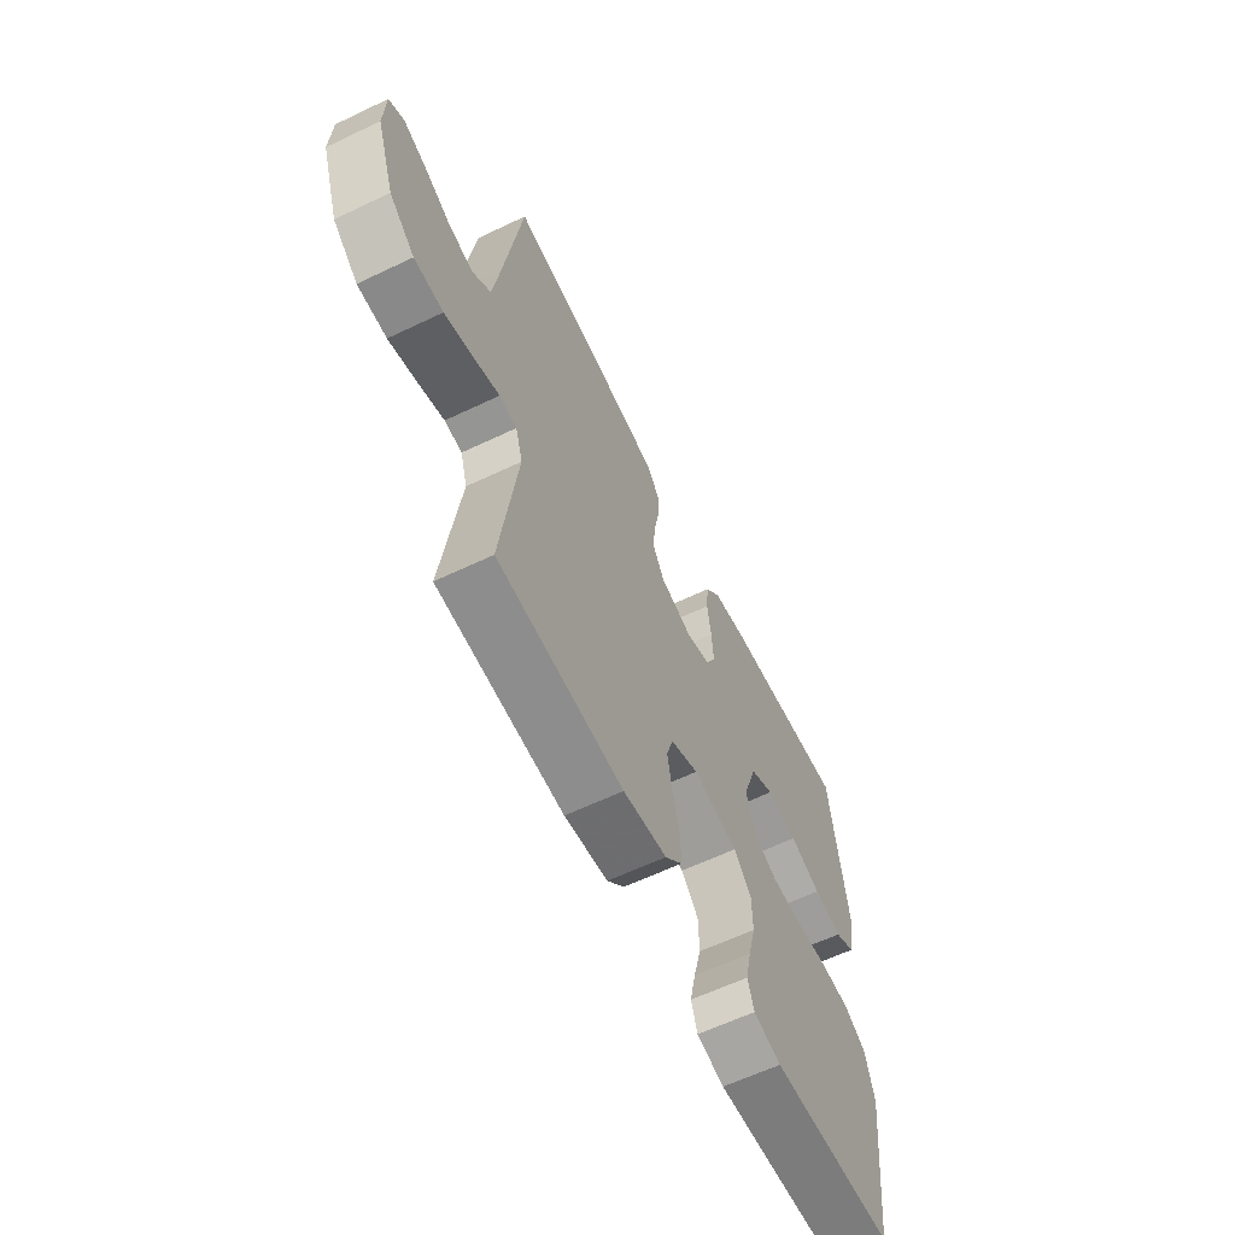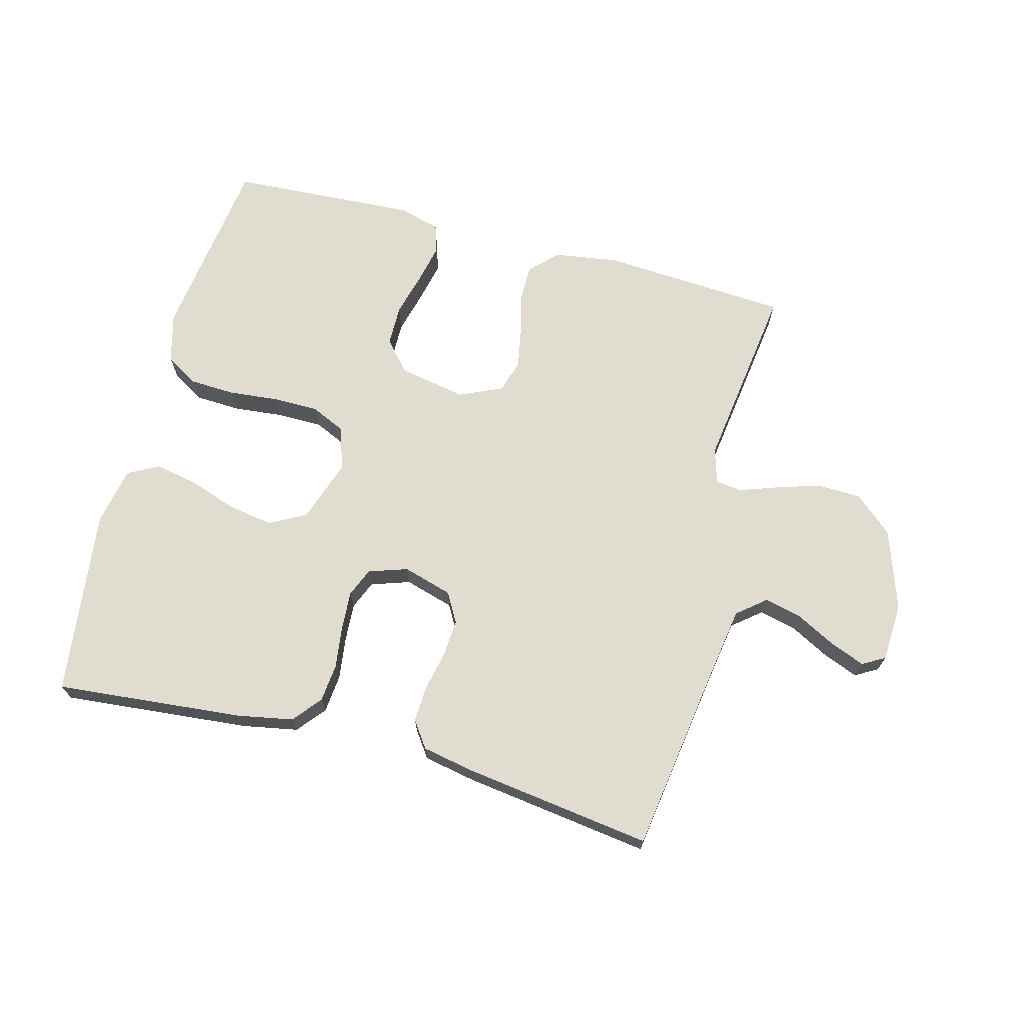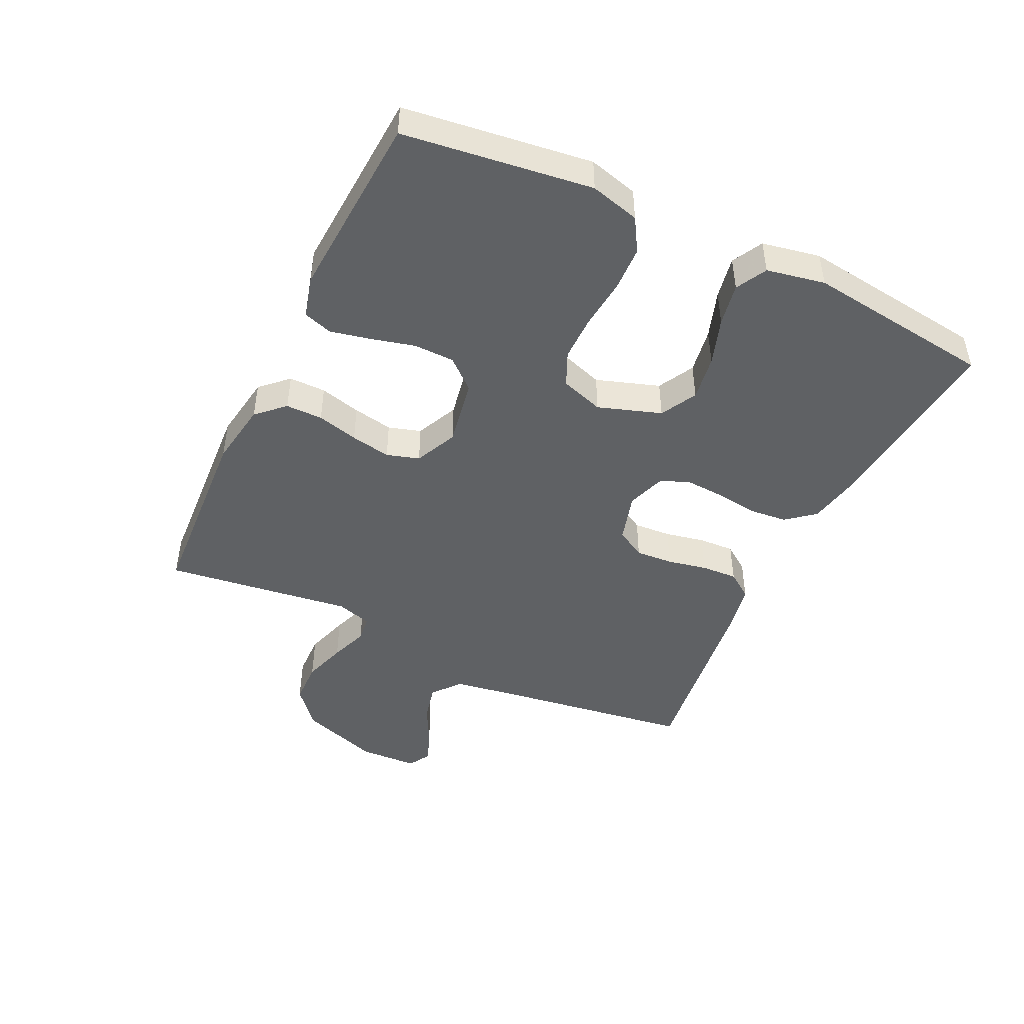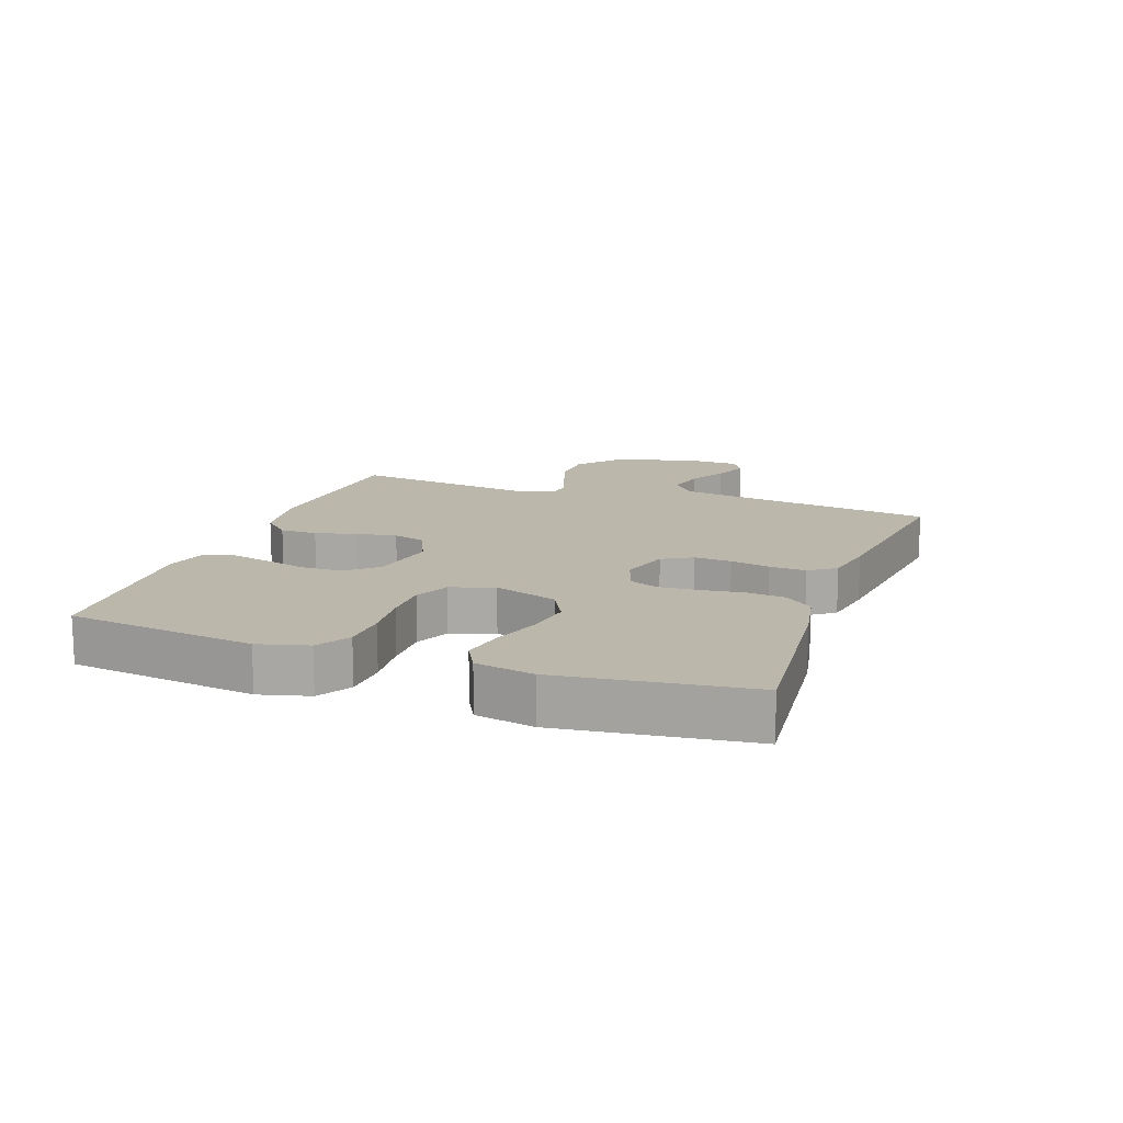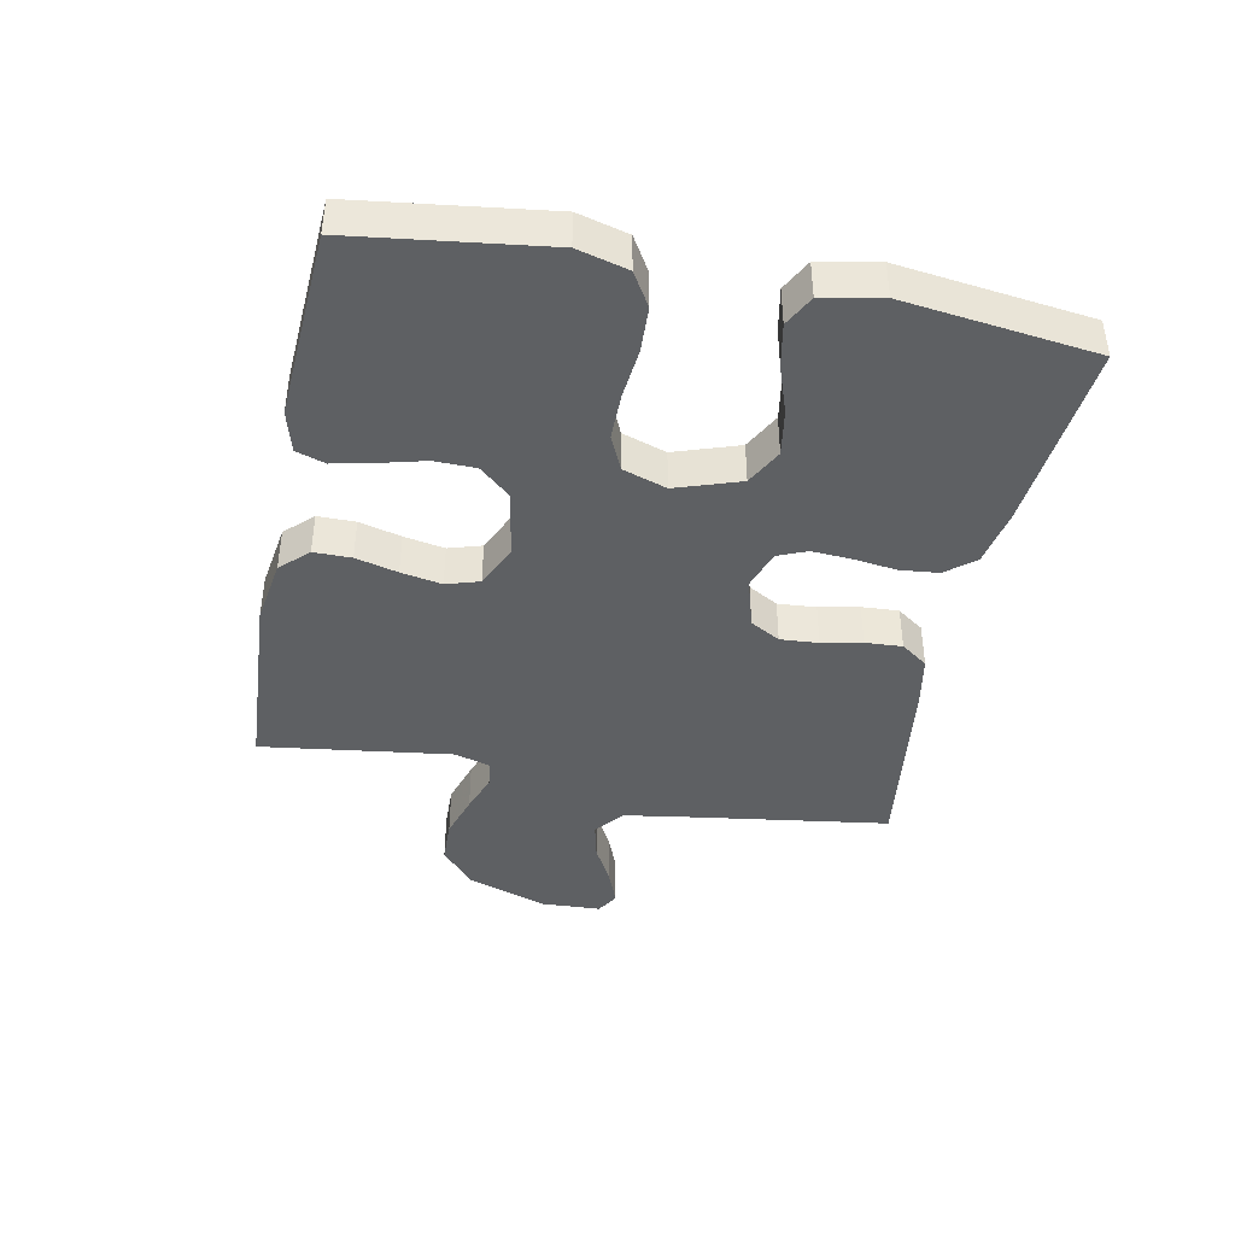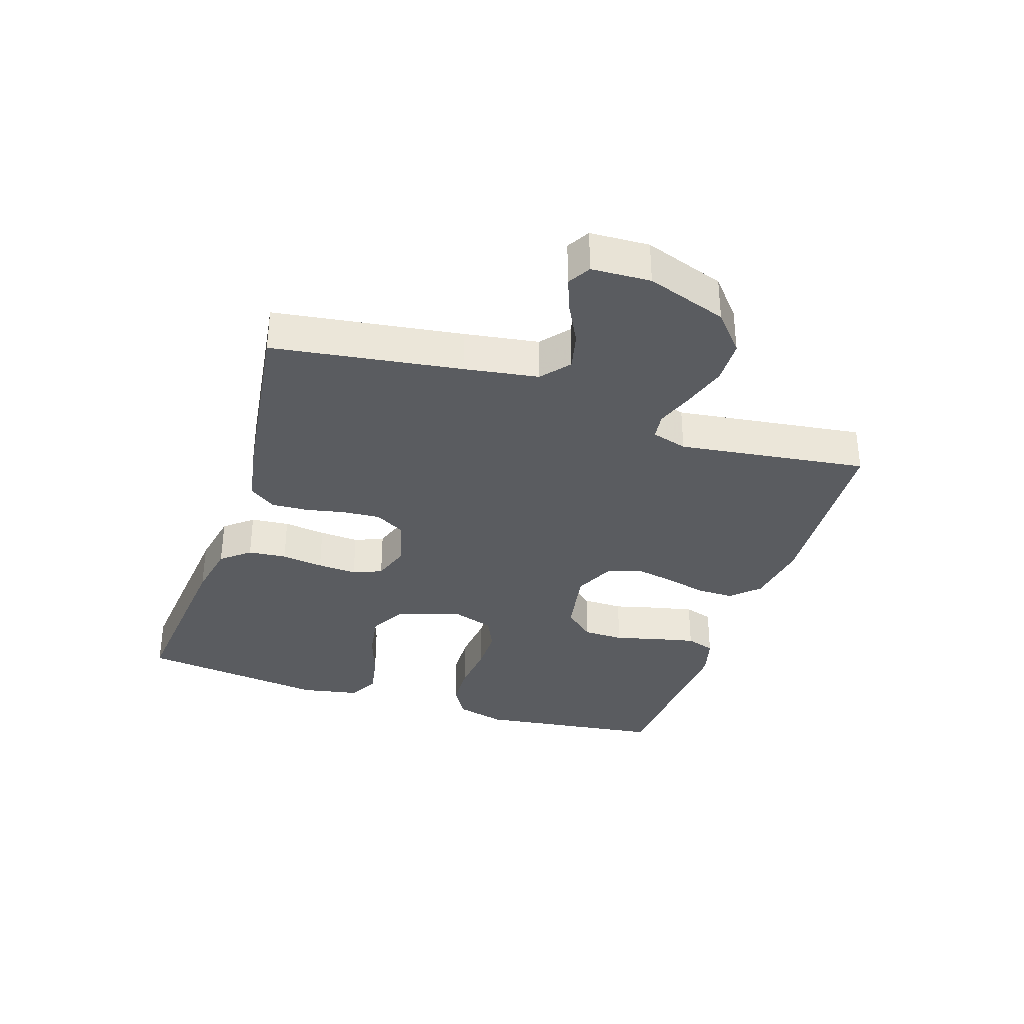
<metadata>
{"format":"obj","ext":"obj","renderer":"f3d","projection":"perspective","resolution":1024,"background":"white","views":[{"elev":-61.7,"azim":115.9,"up":"+Z"},{"elev":69.4,"azim":15.0,"up":"+Y"},{"elev":-46.2,"azim":-115.6,"up":"+Y"},{"elev":14.3,"azim":-70.4,"up":"+Y"},{"elev":-42.1,"azim":-101.2,"up":"+Y"},{"elev":-34.1,"azim":71.9,"up":"+Y"}]}
</metadata>
<code>
v 0.5 0.07 0.5
v 0.543 0.07 0.2
v 0.561 0.07 0.083
v 0.606 0.07 0.046
v 0.666 0.07 0.06
v 0.729 0.07 0.093
v 0.785 0.07 0.115
v 0.821 0.07 0.094
v 0.825 0.07 0
v 0.781 0.07 -0.128
v 0.72 0.07 -0.18
v 0.65 0.07 -0.182
v 0.58 0.07 -0.16
v 0.519 0.07 -0.138
v 0.477 0.07 -0.143
v 0.46 0.07 -0.2
v 0.5 0.07 -0.5
v 0.2 0.07 -0.518
v 0.096 0.07 -0.502
v 0.055 0.07 -0.459
v 0.055 0.07 -0.4
v 0.072 0.07 -0.334
v 0.084 0.07 -0.27
v 0.068 0.07 -0.218
v 0 0.07 -0.187
v -0.108 0.07 -0.207
v -0.15 0.07 -0.255
v -0.151 0.07 -0.32
v -0.133 0.07 -0.39
v -0.119 0.07 -0.454
v -0.134 0.07 -0.5
v -0.2 0.07 -0.518
v -0.5 0.07 -0.5
v -0.539 0.07 -0.2
v -0.518 0.07 -0.121
v -0.465 0.07 -0.089
v -0.393 0.07 -0.086
v -0.313 0.07 -0.094
v -0.24 0.07 -0.094
v -0.185 0.07 -0.069
v -0.162 0.07 0
v -0.196 0.07 0.101
v -0.254 0.07 0.132
v -0.327 0.07 0.12
v -0.403 0.07 0.094
v -0.471 0.07 0.081
v -0.52 0.07 0.107
v -0.538 0.07 0.2
v -0.5 0.07 0.5
v -0.2 0.07 0.471
v -0.111 0.07 0.454
v -0.074 0.07 0.409
v -0.068 0.07 0.348
v -0.077 0.07 0.281
v -0.081 0.07 0.218
v -0.062 0.07 0.172
v 0 0.07 0.151
v 0.079 0.07 0.174
v 0.106 0.07 0.221
v 0.102 0.07 0.281
v 0.089 0.07 0.344
v 0.086 0.07 0.402
v 0.116 0.07 0.444
v 0.2 0.07 0.46
v 0.5 0 0.5
v 0.543 0 0.2
v 0.561 0 0.083
v 0.606 0 0.046
v 0.666 0 0.06
v 0.729 0 0.093
v 0.785 0 0.115
v 0.821 0 0.094
v 0.825 0 0
v 0.781 0 -0.128
v 0.72 0 -0.18
v 0.65 0 -0.182
v 0.58 0 -0.16
v 0.519 0 -0.138
v 0.477 0 -0.143
v 0.46 0 -0.2
v 0.5 0 -0.5
v 0.2 0 -0.518
v 0.096 0 -0.502
v 0.055 0 -0.459
v 0.055 0 -0.4
v 0.072 0 -0.334
v 0.084 0 -0.27
v 0.068 0 -0.218
v 0 0 -0.187
v -0.108 0 -0.207
v -0.15 0 -0.255
v -0.151 0 -0.32
v -0.133 0 -0.39
v -0.119 0 -0.454
v -0.134 0 -0.5
v -0.2 0 -0.518
v -0.5 0 -0.5
v -0.539 0 -0.2
v -0.518 0 -0.121
v -0.465 0 -0.089
v -0.393 0 -0.086
v -0.313 0 -0.094
v -0.24 0 -0.094
v -0.185 0 -0.069
v -0.162 0 0
v -0.196 0 0.101
v -0.254 0 0.132
v -0.327 0 0.12
v -0.403 0 0.094
v -0.471 0 0.081
v -0.52 0 0.107
v -0.538 0 0.2
v -0.5 0 0.5
v -0.2 0 0.471
v -0.111 0 0.454
v -0.074 0 0.409
v -0.068 0 0.348
v -0.077 0 0.281
v -0.081 0 0.218
v -0.062 0 0.172
v 0 0 0.151
v 0.079 0 0.174
v 0.106 0 0.221
v 0.102 0 0.281
v 0.089 0 0.344
v 0.086 0 0.402
v 0.116 0 0.444
v 0.2 0 0.46
f 63 64 1 2
f 60 61 62 63
f 59 60 63 2
f 58 59 2 3
f 57 58 3 4
f 51 52 53 54
f 51 54 55
f 50 51 55
f 49 50 55 56
f 47 48 49 56
f 44 45 46 47
f 43 44 47 56
f 35 36 37 38
f 35 38 39
f 34 35 39
f 33 34 39
f 32 33 39 40
f 28 29 30 31
f 28 31 32 40
f 19 20 21 22
f 19 22 23
f 16 17 18 19
f 15 16 19 23
f 11 12 13 14
f 9 10 11 14
f 9 14 15
f 5 6 7 8
f 4 5 8 9
f 57 4 9 15
f 42 43 56 57
f 41 42 57 15
f 27 28 40 41
f 26 27 41
f 25 26 41
f 24 25 41 15
f 15 23 24
f 66 65 128 127
f 127 126 125 124
f 66 127 124 123
f 67 66 123 122
f 68 67 122 121
f 118 117 116 115
f 119 118 115
f 119 115 114
f 120 119 114 113
f 120 113 112 111
f 111 110 109 108
f 120 111 108 107
f 102 101 100 99
f 103 102 99
f 103 99 98
f 103 98 97
f 104 103 97 96
f 95 94 93 92
f 104 96 95 92
f 86 85 84 83
f 87 86 83
f 83 82 81 80
f 87 83 80 79
f 78 77 76 75
f 78 75 74 73
f 79 78 73
f 72 71 70 69
f 73 72 69 68
f 79 73 68 121
f 121 120 107 106
f 79 121 106 105
f 105 104 92 91
f 105 91 90
f 105 90 89
f 79 105 89 88
f 88 87 79
f 1 65 66 2
f 2 66 67 3
f 3 67 68 4
f 4 68 69 5
f 5 69 70 6
f 6 70 71 7
f 7 71 72 8
f 8 72 73 9
f 9 73 74 10
f 10 74 75 11
f 11 75 76 12
f 12 76 77 13
f 13 77 78 14
f 14 78 79 15
f 15 79 80 16
f 16 80 81 17
f 17 81 82 18
f 18 82 83 19
f 19 83 84 20
f 20 84 85 21
f 21 85 86 22
f 22 86 87 23
f 23 87 88 24
f 24 88 89 25
f 25 89 90 26
f 26 90 91 27
f 27 91 92 28
f 28 92 93 29
f 29 93 94 30
f 30 94 95 31
f 31 95 96 32
f 32 96 97 33
f 33 97 98 34
f 34 98 99 35
f 35 99 100 36
f 36 100 101 37
f 37 101 102 38
f 38 102 103 39
f 39 103 104 40
f 40 104 105 41
f 41 105 106 42
f 42 106 107 43
f 43 107 108 44
f 44 108 109 45
f 45 109 110 46
f 46 110 111 47
f 47 111 112 48
f 48 112 113 49
f 49 113 114 50
f 50 114 115 51
f 51 115 116 52
f 52 116 117 53
f 53 117 118 54
f 54 118 119 55
f 55 119 120 56
f 56 120 121 57
f 57 121 122 58
f 58 122 123 59
f 59 123 124 60
f 60 124 125 61
f 61 125 126 62
f 62 126 127 63
f 63 127 128 64
f 64 128 65 1

</code>
